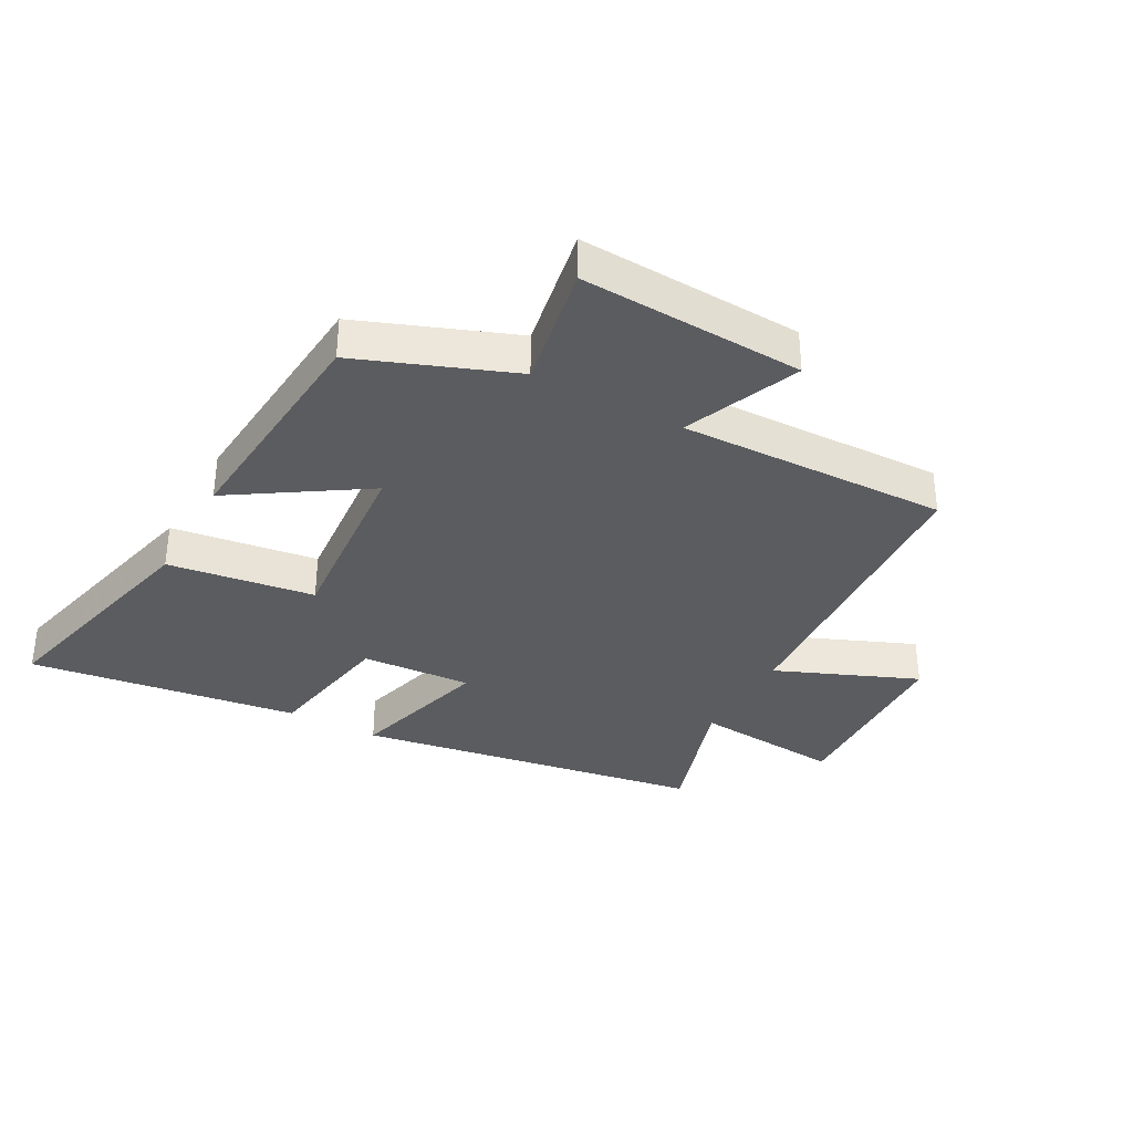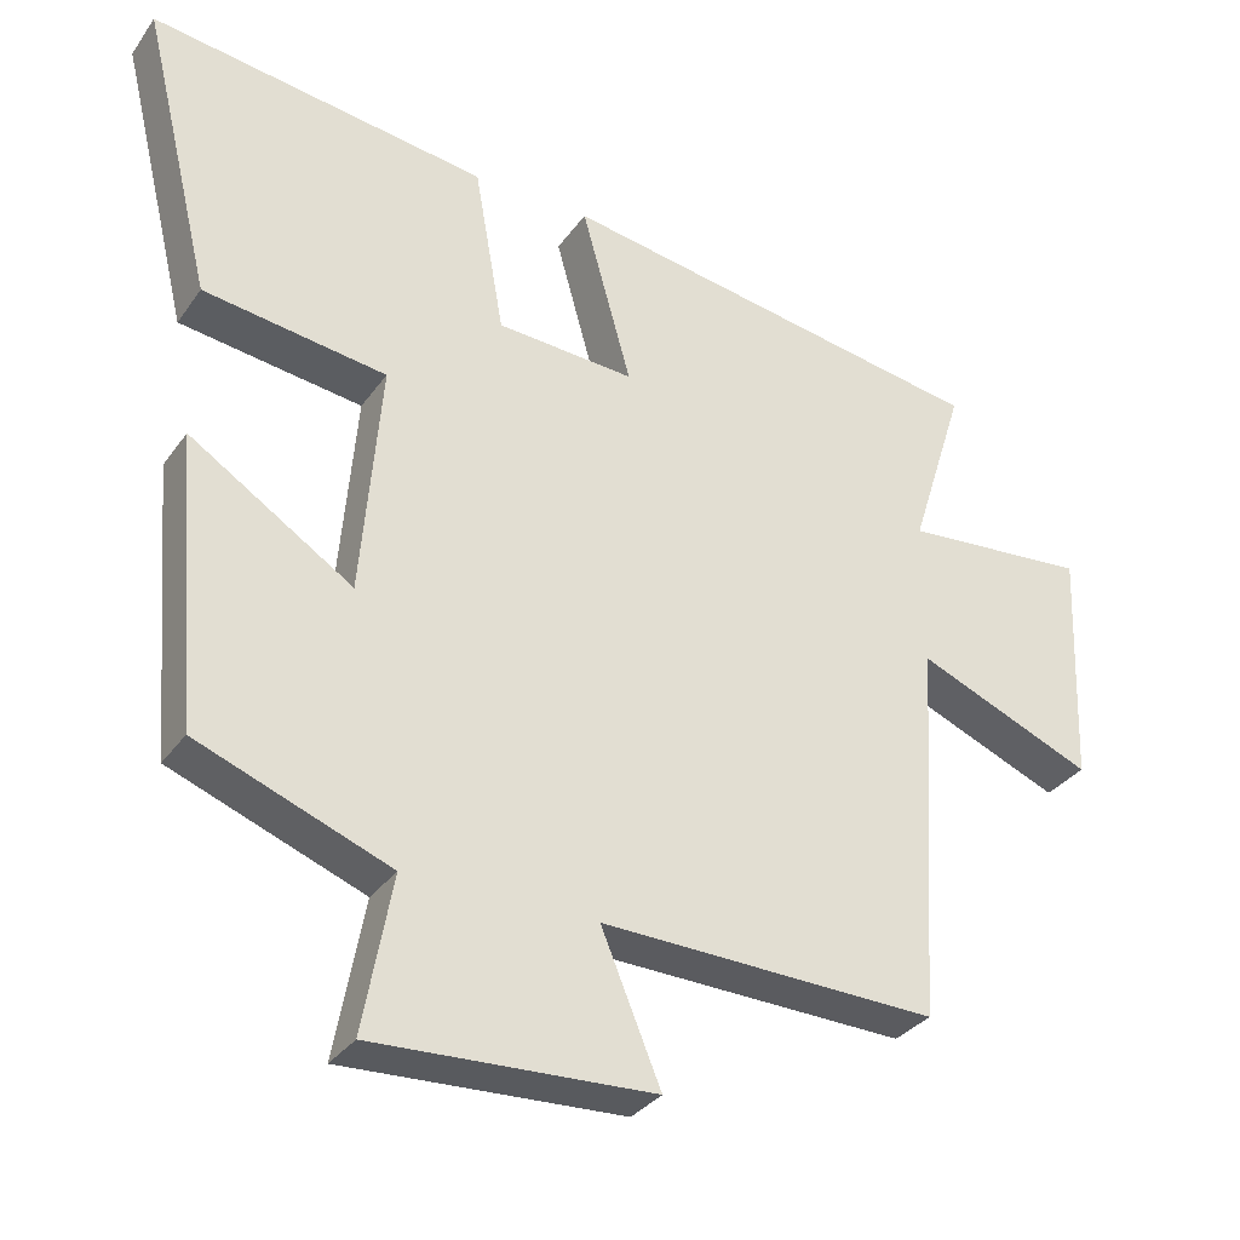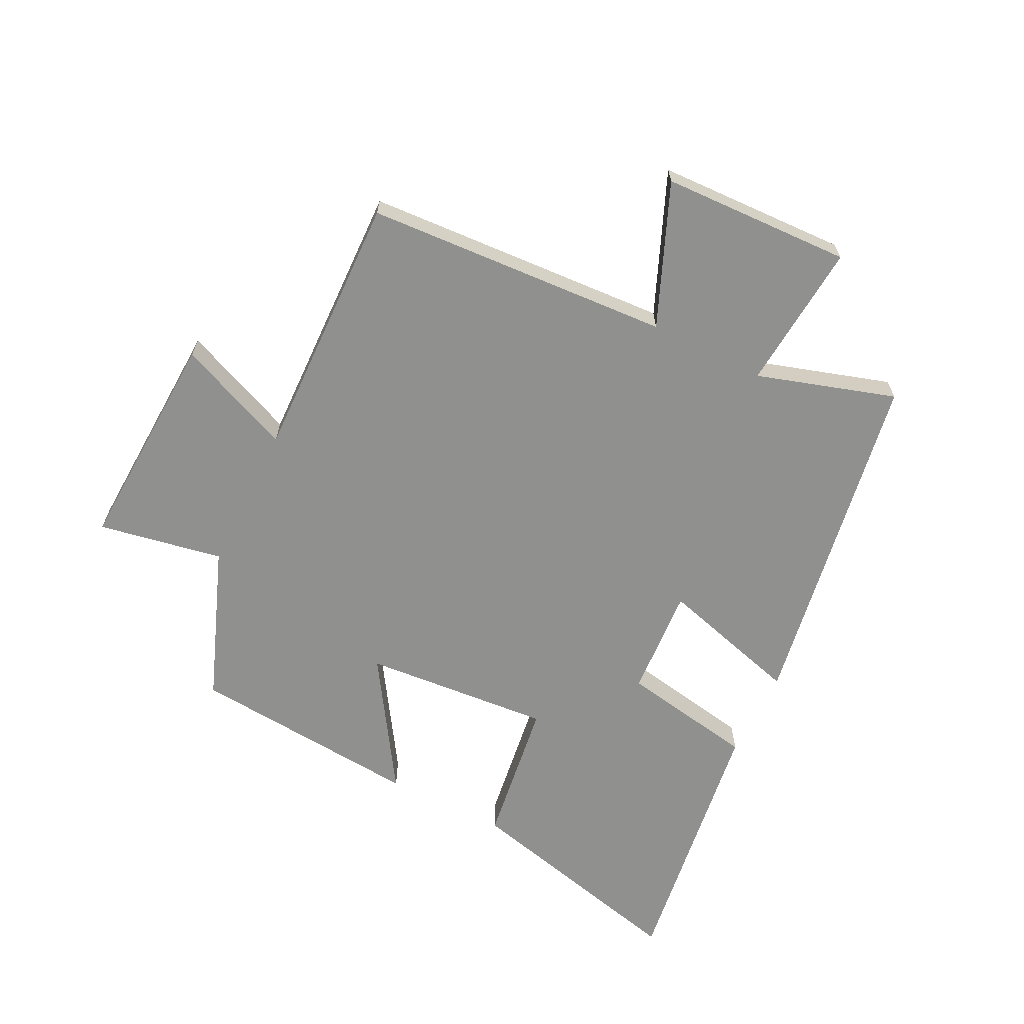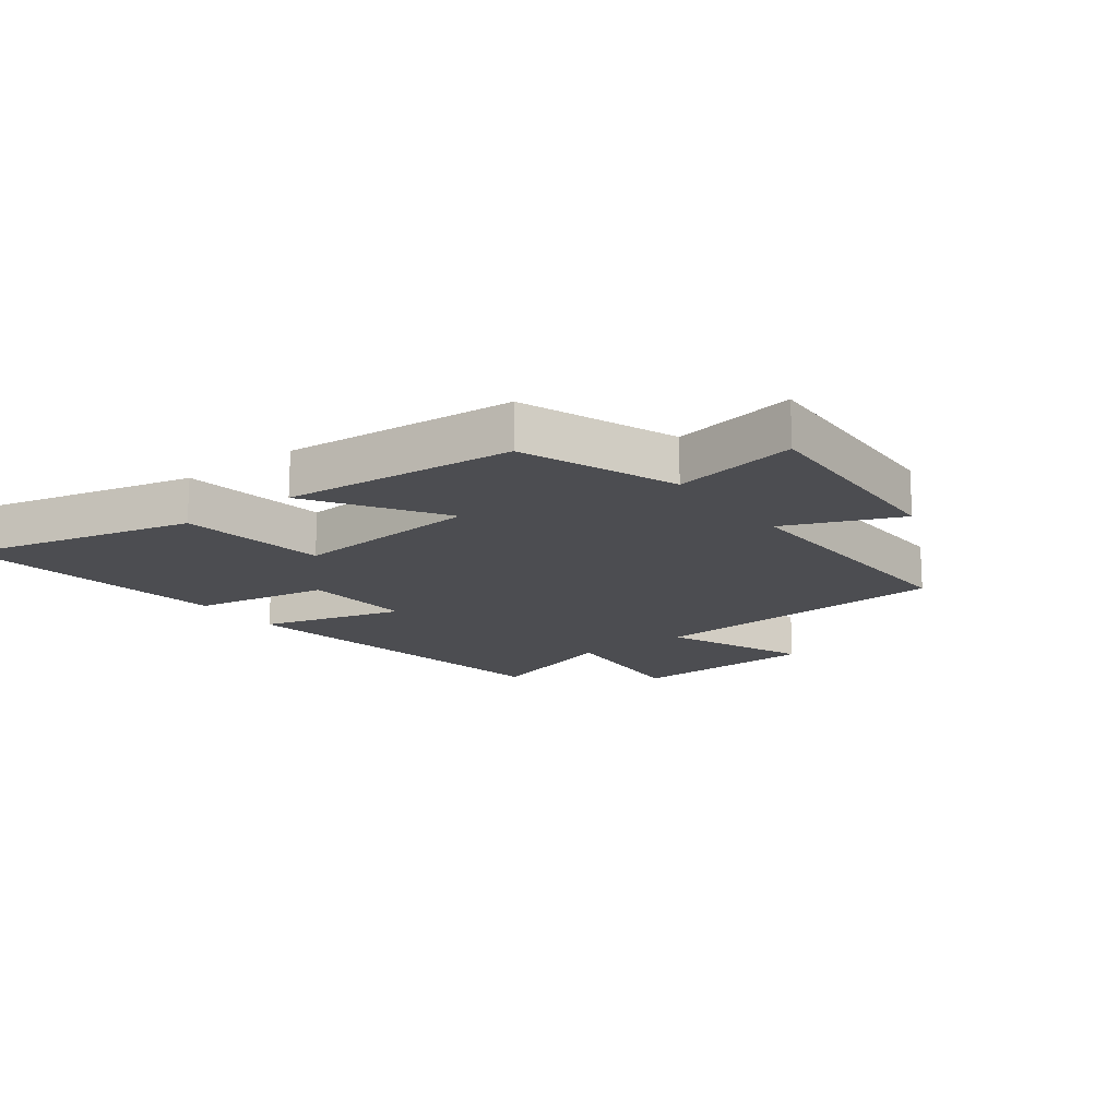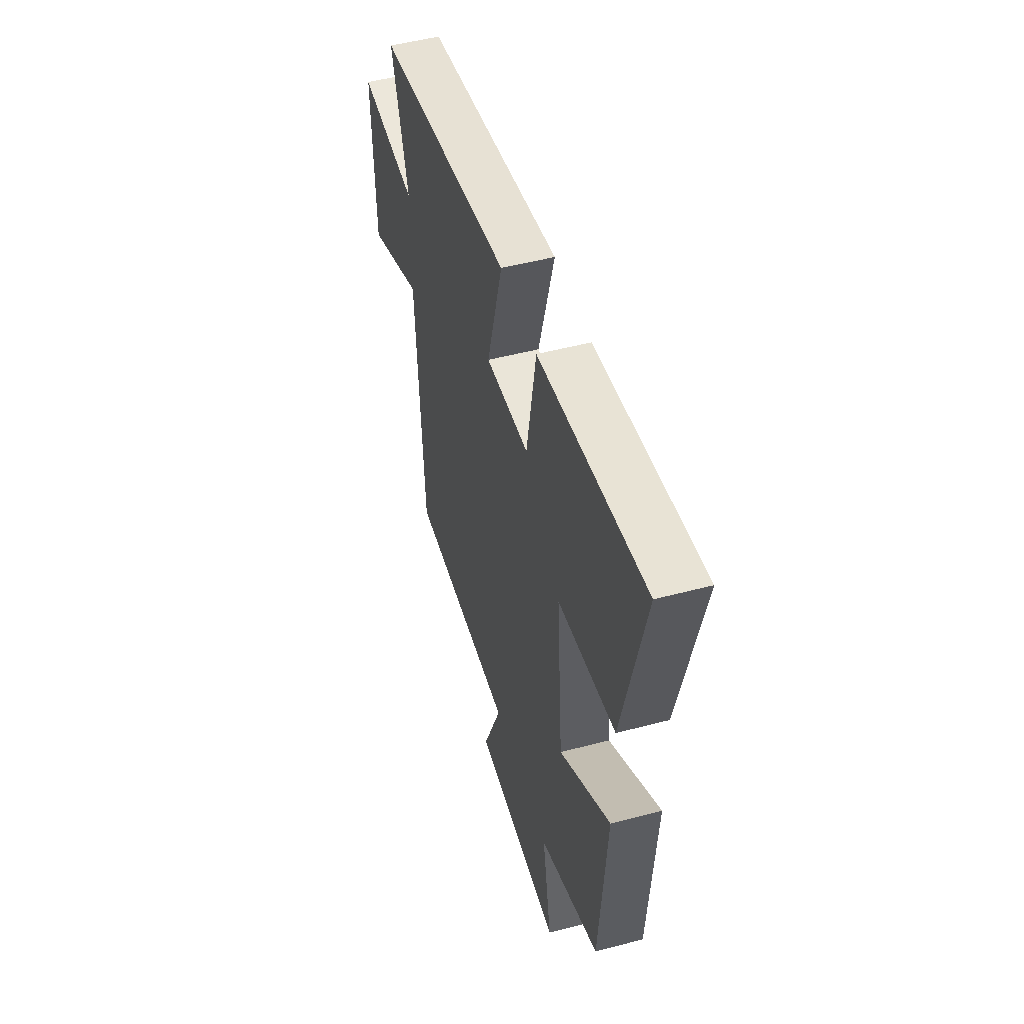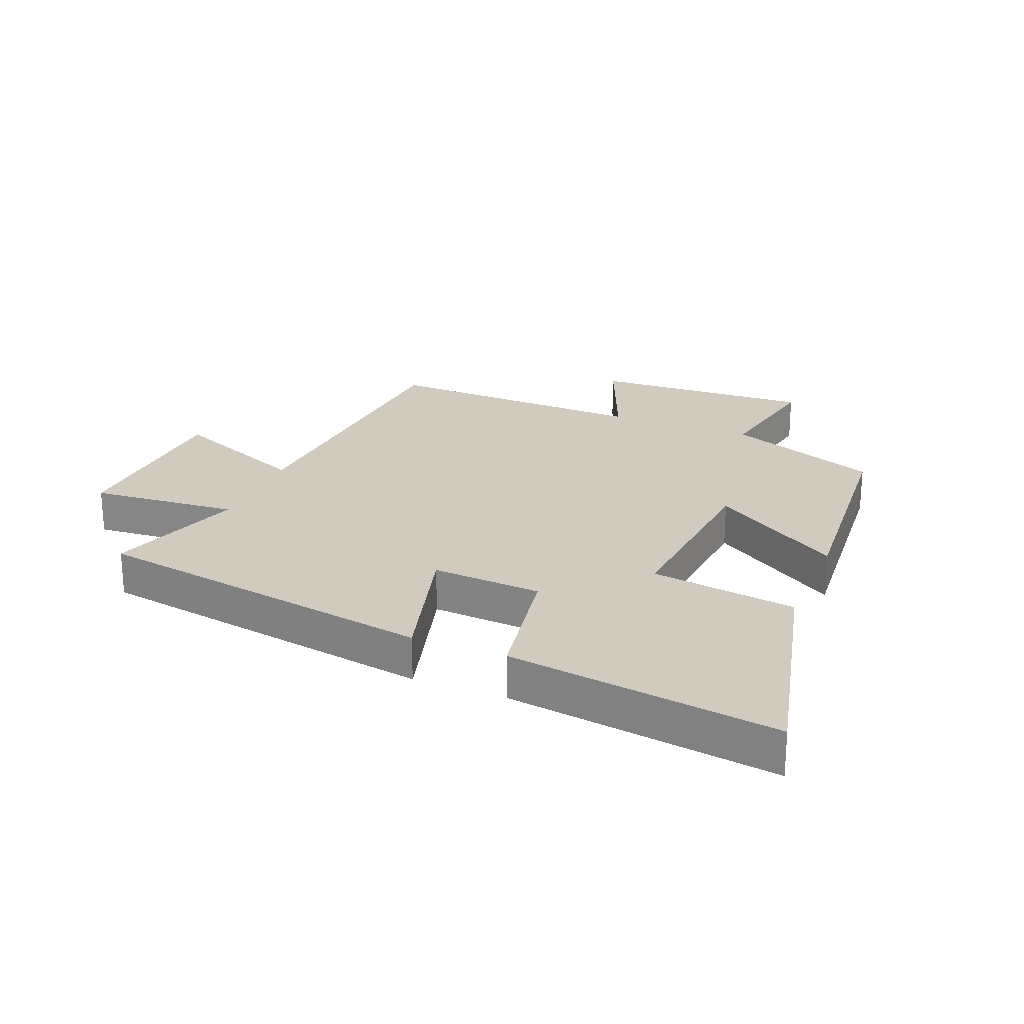
<metadata>
{"format":"obj","ext":"obj","renderer":"f3d","projection":"perspective","resolution":1024,"background":"white","views":[{"elev":-34.9,"azim":151.2,"up":"+Y"},{"elev":-32.4,"azim":150.5,"up":"+Z"},{"elev":-65.6,"azim":-116.6,"up":"+Y"},{"elev":-16.2,"azim":126.8,"up":"+Y"},{"elev":50.2,"azim":73.8,"up":"+Z"},{"elev":23.4,"azim":22.3,"up":"+Y"}]}
</metadata>
<code>
v -0.571 0.07 0.405
v -0.003 0.07 0.5
v -0.068 0.07 0.267
v 0.112 0.07 0.279
v 0.151 0.07 0.5
v 0.592 0.07 0.562
v 0.5 0.07 0.181
v 0.261 0.07 0.147
v 0.287 0.07 -0.161
v 0.5 0.07 -0.023
v 0.469 0.07 -0.403
v 0.218 0.07 -0.5
v 0.256 0.07 -0.704
v -0.108 0.07 -0.688
v -0.03 0.07 -0.5
v -0.469 0.07 -0.514
v -0.5 0.07 -0.015
v -0.73 0.07 -0.111
v -0.742 0.07 0.199
v -0.5 0.07 0.179
v -0.571 0 0.405
v -0.003 0 0.5
v -0.068 0 0.267
v 0.112 0 0.279
v 0.151 0 0.5
v 0.592 0 0.562
v 0.5 0 0.181
v 0.261 0 0.147
v 0.287 0 -0.161
v 0.5 0 -0.023
v 0.469 0 -0.403
v 0.218 0 -0.5
v 0.256 0 -0.704
v -0.108 0 -0.688
v -0.03 0 -0.5
v -0.469 0 -0.514
v -0.5 0 -0.015
v -0.73 0 -0.111
v -0.742 0 0.199
v -0.5 0 0.179
f 17 18 19 20
f 15 16 17 20
f 15 20 1
f 12 13 14 15
f 11 12 15
f 10 11 15
f 9 10 15
f 8 9 15 1
f 6 7 8
f 5 6 8
f 4 5 8
f 3 4 8
f 3 8 1
f 1 2 3
f 40 39 38 37
f 40 37 36 35
f 21 40 35
f 35 34 33 32
f 35 32 31
f 35 31 30
f 35 30 29
f 21 35 29 28
f 28 27 26
f 28 26 25
f 28 25 24
f 28 24 23
f 21 28 23
f 23 22 21
f 1 21 22 2
f 2 22 23 3
f 3 23 24 4
f 4 24 25 5
f 5 25 26 6
f 6 26 27 7
f 7 27 28 8
f 8 28 29 9
f 9 29 30 10
f 10 30 31 11
f 11 31 32 12
f 12 32 33 13
f 13 33 34 14
f 14 34 35 15
f 15 35 36 16
f 16 36 37 17
f 17 37 38 18
f 18 38 39 19
f 19 39 40 20
f 20 40 21 1

</code>
